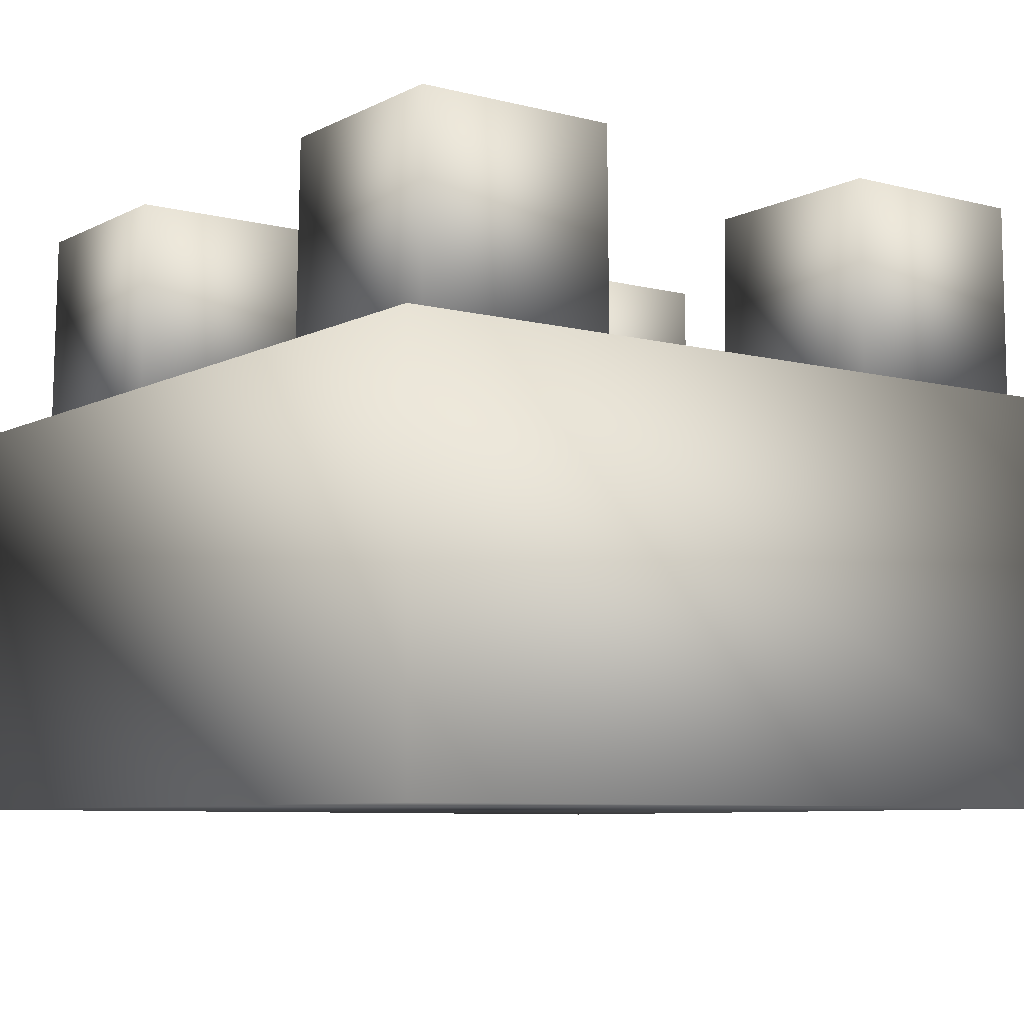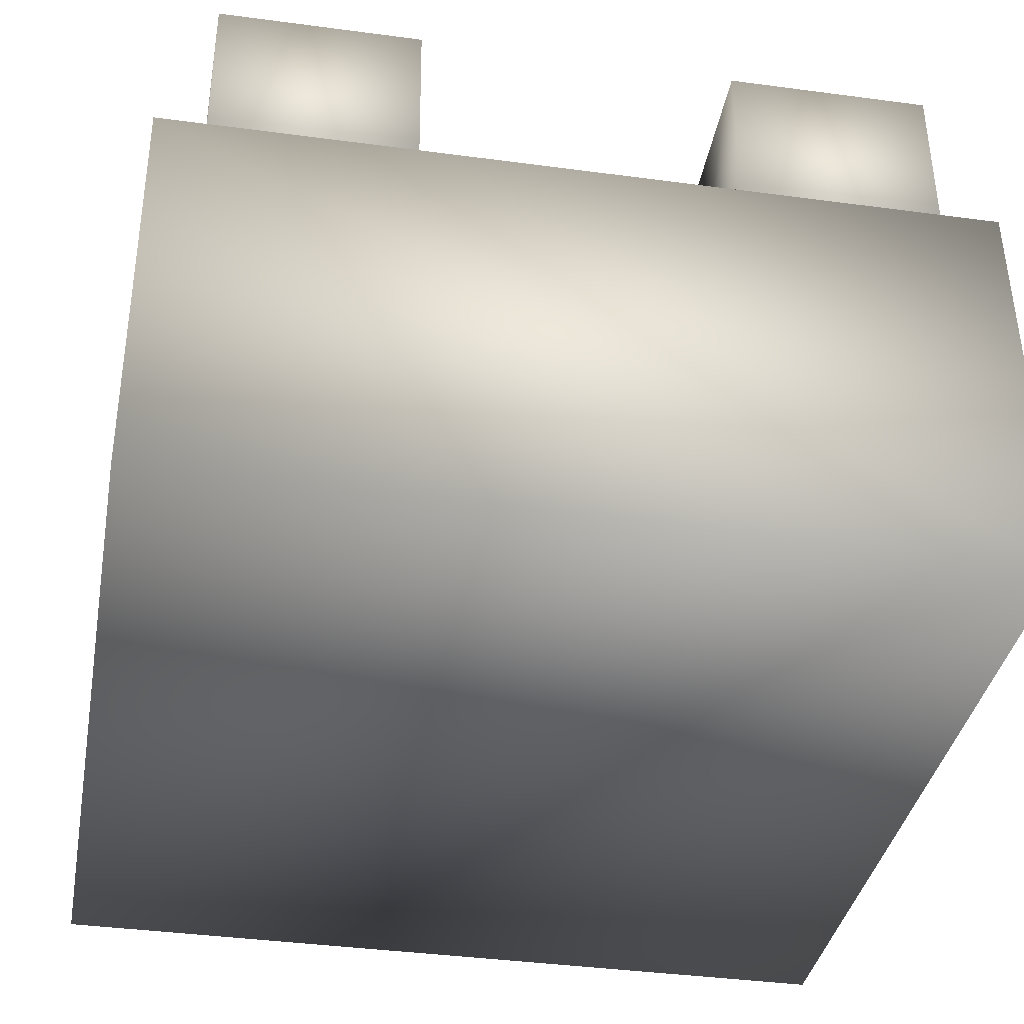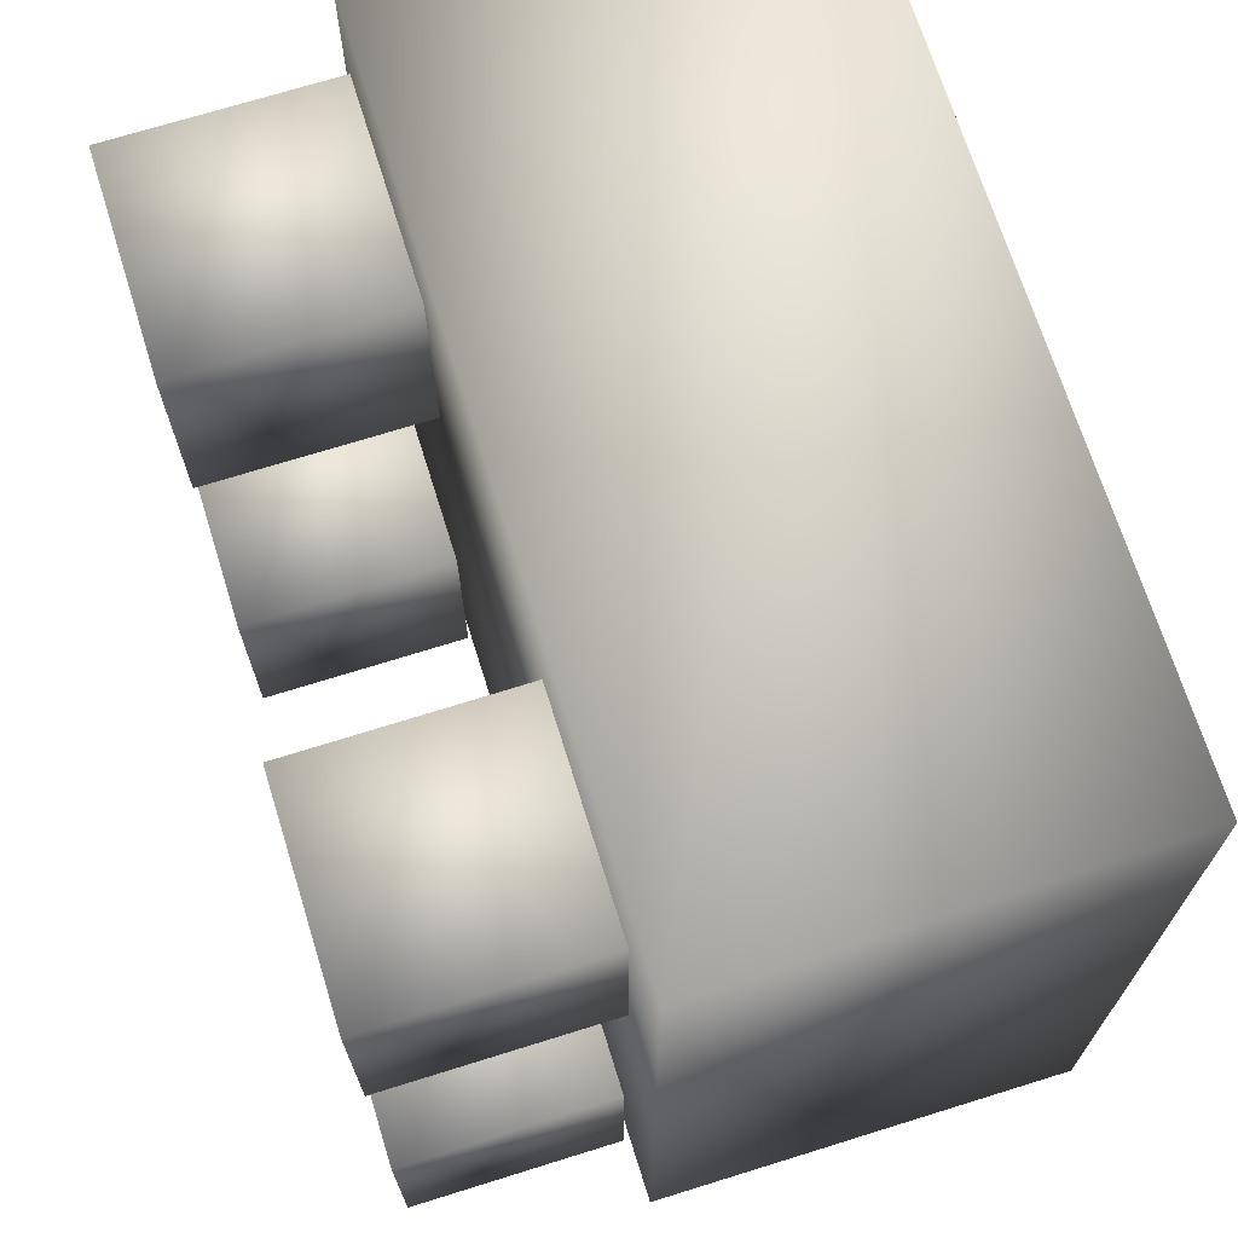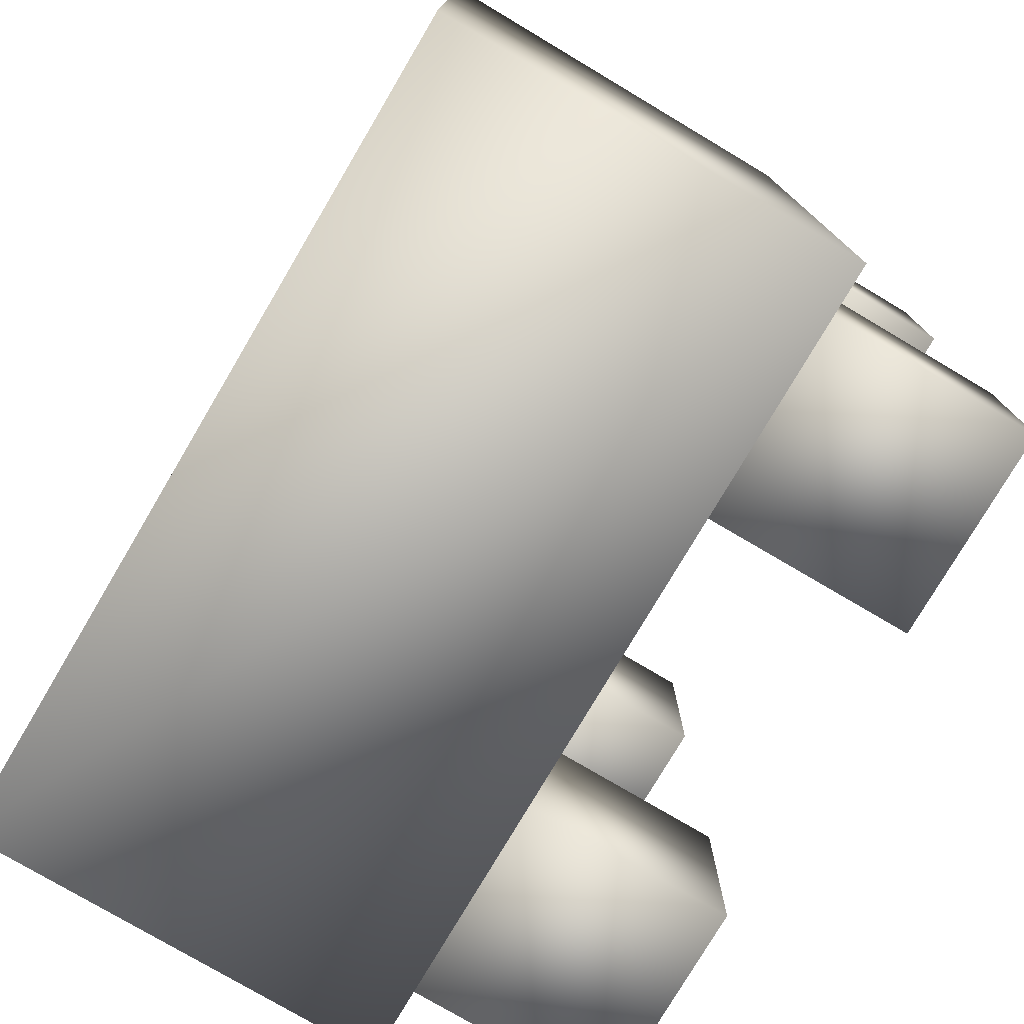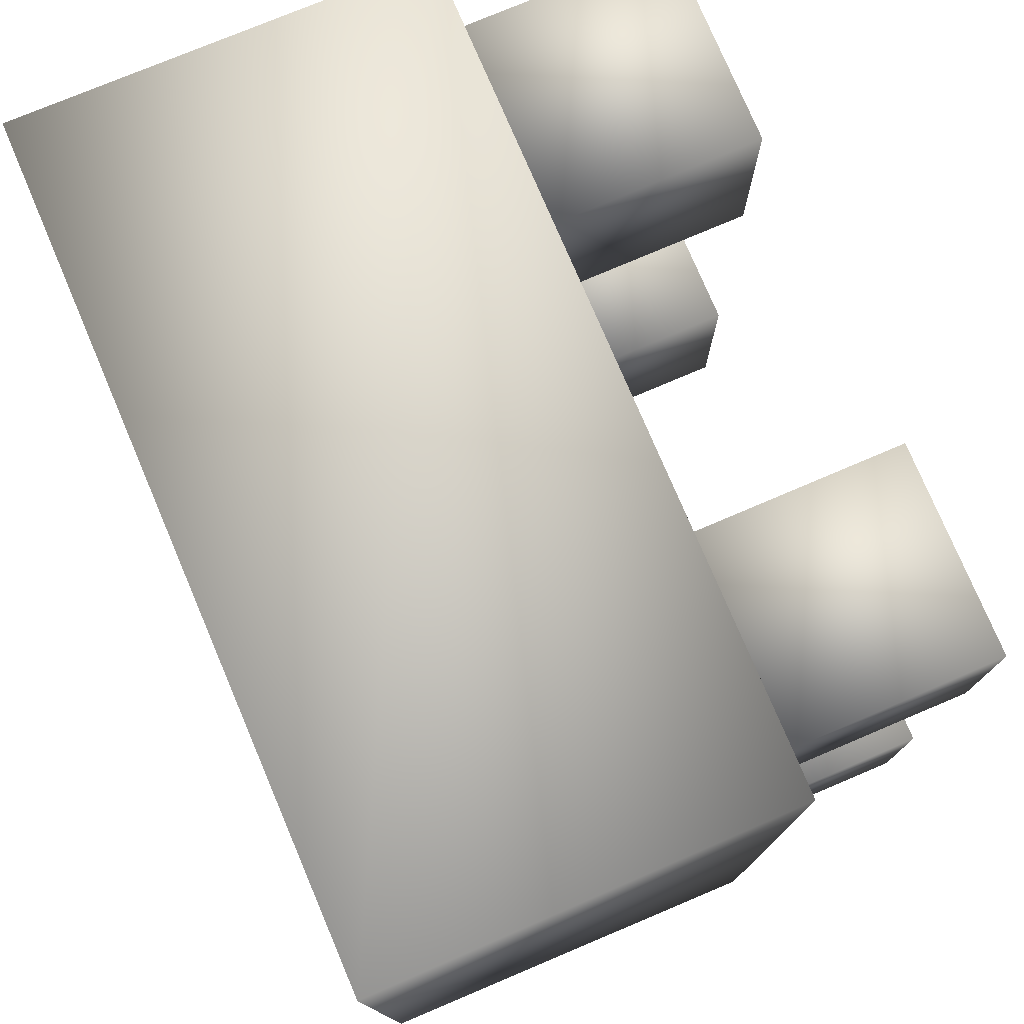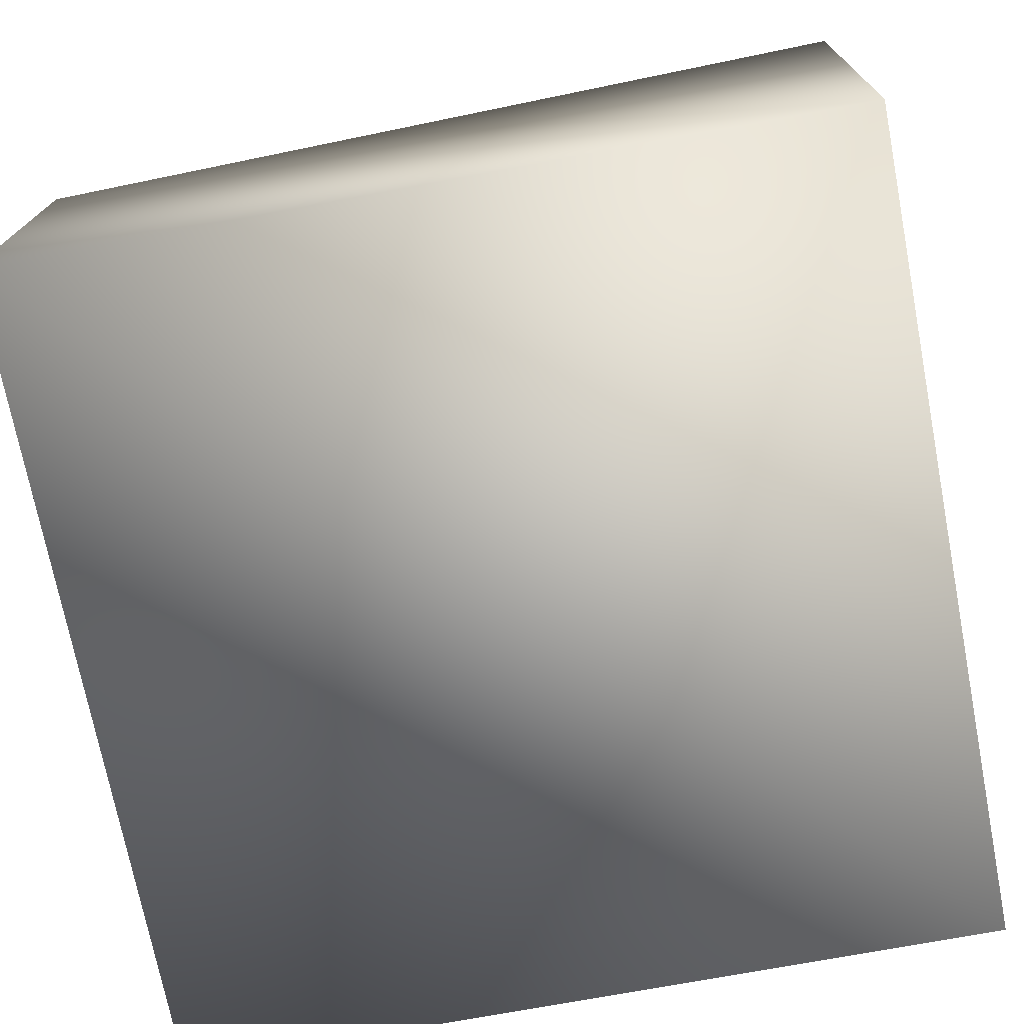
<metadata>
{"format":"obj","ext":"obj","renderer":"f3d","projection":"perspective","resolution":1024,"background":"white","views":[{"elev":-7.6,"azim":-126.3,"up":"+Z"},{"elev":-37.2,"azim":-100.0,"up":"+Z"},{"elev":70.0,"azim":72.6,"up":"+Y"},{"elev":-77.2,"azim":-120.5,"up":"+Y"},{"elev":77.1,"azim":-113.1,"up":"+Y"},{"elev":-72.2,"azim":-168.9,"up":"+Z"}]}
</metadata>
<code>
v -0.4923 0.007912 0.00426
v 0.4849 0.01677 0.002989
v -0.4948 0.01673 0.4928
v 0.4823 0.9948 0.00426
v 0.4823 0.007868 0.4916
v 0.4849 0.9791 0.4928
v -0.4948 0.986 0.002989
v -0.4923 0.988 0.4916
v 0.1759 0.6868 0.7439
v 0.1765 0.6846 0.4996
v 0.4202 0.6846 0.7433
v 0.4208 0.6868 0.499
v 0.4202 0.9313 0.4996
v 0.1759 0.9291 0.499
v 0.1765 0.9296 0.7433
v 0.4208 0.9274 0.7439
v -0.4326 0.6868 0.7416
v -0.432 0.6846 0.4973
v -0.1883 0.6846 0.741
v -0.1877 0.6868 0.4967
v -0.1883 0.9313 0.4973
v -0.4326 0.9291 0.4967
v -0.432 0.9296 0.741
v -0.1877 0.9274 0.7416
v -0.432 0.05889 0.4996
v -0.1883 0.05888 0.7432
v -0.4326 0.06109 0.7439
v -0.1877 0.0611 0.499
v -0.1883 0.3056 0.4996
v -0.4326 0.3034 0.499
v -0.432 0.3039 0.7432
v -0.1877 0.3017 0.7439
v 0.1739 0.05889 0.5019
v 0.4175 0.05888 0.7455
v 0.1732 0.06109 0.7461
v 0.4181 0.0611 0.5012
v 0.4175 0.3056 0.5019
v 0.1732 0.3034 0.5012
v 0.1739 0.3039 0.7455
v 0.4181 0.3017 0.7461
v -0.1674 0.0138 0.1667
v 0.4832 0.3398 0.1663
v 0.1575 0.9866 0.1667
v -0.4931 0.6606 0.1663
v -0.1683 0.3375 0.492
v -0.1683 0.6629 0.003836
v 0.1575 0.01379 0.3291
v 0.4832 0.6606 0.3295
v -0.1674 0.9844 0.3291
v -0.4931 0.3376 0.3295
v 0.1583 0.6583 0.492
v 0.1583 0.3398 0.003836
v 0.2575 0.6853 0.6622
v 0.4204 0.7676 0.5806
v 0.2575 0.93 0.5806
v 0.1763 0.8478 0.5806
v 0.2575 0.767 0.7435
v 0.2575 0.8484 0.4994
v 0.2575 0.6853 0.6622
v 0.4204 0.7676 0.5806
v 0.2575 0.93 0.5806
v 0.1763 0.8478 0.5806
v 0.2575 0.767 0.7435
v 0.2575 0.8484 0.4994
v 0.3392 0.6853 0.5806
v 0.3392 0.6853 0.5806
v 0.4204 0.8478 0.6622
v 0.4204 0.8478 0.6622
v 0.3392 0.9295 0.6622
v 0.3392 0.9295 0.6622
v 0.1763 0.767 0.6622
v 0.1763 0.767 0.6622
v 0.3392 0.8472 0.7435
v 0.3392 0.8472 0.7435
v 0.3392 0.7676 0.4994
v 0.3392 0.7676 0.4994
v -0.351 0.6853 0.66
v -0.1881 0.7676 0.5783
v -0.351 0.93 0.5783
v -0.4322 0.8478 0.5783
v -0.351 0.767 0.7412
v -0.351 0.8484 0.4971
v -0.351 0.6853 0.66
v -0.1881 0.7676 0.5783
v -0.351 0.93 0.5783
v -0.4322 0.8478 0.5783
v -0.351 0.767 0.7412
v -0.351 0.8484 0.4971
v -0.2693 0.6853 0.5783
v -0.2693 0.6853 0.5783
v -0.1881 0.8478 0.66
v -0.1881 0.8478 0.66
v -0.2693 0.9295 0.66
v -0.2693 0.9295 0.66
v -0.4322 0.767 0.66
v -0.4322 0.767 0.66
v -0.2693 0.8472 0.7412
v -0.2693 0.8472 0.7412
v -0.2693 0.7676 0.4971
v -0.2693 0.7676 0.4971
v -0.351 0.05962 0.6622
v -0.1881 0.1419 0.5806
v -0.351 0.3043 0.5806
v -0.4322 0.2221 0.5806
v -0.351 0.1413 0.7435
v -0.351 0.2226 0.4994
v -0.351 0.05962 0.6622
v -0.1881 0.1419 0.5806
v -0.351 0.3043 0.5806
v -0.4322 0.2221 0.5806
v -0.351 0.1413 0.7435
v -0.351 0.2226 0.4994
v -0.2693 0.05962 0.5806
v -0.2693 0.05962 0.5806
v -0.1881 0.2221 0.6622
v -0.1881 0.2221 0.6622
v -0.2693 0.3037 0.6622
v -0.2693 0.3037 0.6622
v -0.4322 0.1413 0.6622
v -0.4322 0.1413 0.6622
v -0.2693 0.2215 0.7435
v -0.2693 0.2215 0.7435
v -0.2693 0.1419 0.4994
v -0.2693 0.1419 0.4994
v 0.2549 0.05962 0.6645
v 0.4177 0.1419 0.5829
v 0.2549 0.3043 0.5829
v 0.1736 0.2221 0.5829
v 0.2549 0.1413 0.7457
v 0.2549 0.2226 0.5017
v 0.2549 0.05962 0.6645
v 0.4177 0.1419 0.5829
v 0.2549 0.3043 0.5829
v 0.1736 0.2221 0.5829
v 0.2549 0.1413 0.7457
v 0.2549 0.2226 0.5017
v 0.3365 0.05962 0.5829
v 0.3365 0.05962 0.5829
v 0.4177 0.2221 0.6645
v 0.4177 0.2221 0.6645
v 0.3365 0.3037 0.6645
v 0.3365 0.3037 0.6645
v 0.1736 0.1413 0.6645
v 0.1736 0.1413 0.6645
v 0.3365 0.2215 0.7457
v 0.3365 0.2215 0.7457
v 0.3365 0.1419 0.5017
v 0.3365 0.1419 0.5017
g duza
f 41 2 3
f 42 4 5
f 43 4 7
f 44 7 1
f 45 5 8
f 46 7 4
f 47 2 5
f 48 4 6
f 49 7 8
f 50 1 3
f 51 5 6
f 52 4 2
f 1 41 3
f 1 2 41
f 2 42 5
f 2 4 42
f 6 43 7
f 6 4 43
f 8 44 1
f 8 7 44
f 3 45 8
f 3 5 45
f 1 46 4
f 1 7 46
f 3 47 5
f 3 2 47
f 5 48 6
f 5 4 48
f 6 49 8
f 6 7 49
f 8 50 3
f 8 1 50
f 8 51 6
f 8 5 51
f 1 52 2
f 1 4 52
g mala
f 53 10 11
f 54 12 13
f 55 14 15
f 56 10 15
f 57 11 15
f 58 13 10
f 59 10 11
f 60 12 13
f 61 14 15
f 62 10 15
f 63 11 15
f 64 13 10
f 65 12 11
f 66 12 11
f 67 13 16
f 68 13 16
f 69 13 15
f 70 13 15
f 71 10 9
f 72 10 9
f 73 11 16
f 74 11 16
f 75 13 12
f 76 13 12
f 9 53 11
f 9 10 53
f 11 54 13
f 11 12 54
f 13 55 15
f 13 14 55
f 14 56 15
f 14 10 56
f 9 57 15
f 9 11 57
f 14 58 10
f 14 13 58
f 9 59 11
f 9 10 59
f 11 60 13
f 11 12 60
f 13 61 15
f 13 14 61
f 14 62 15
f 14 10 62
f 9 63 15
f 9 11 63
f 14 64 10
f 14 13 64
f 10 65 11
f 10 12 65
f 10 66 11
f 10 12 66
f 11 67 16
f 11 13 67
f 11 68 16
f 11 13 68
f 16 69 15
f 16 13 69
f 16 70 15
f 16 13 70
f 15 71 9
f 15 10 71
f 15 72 9
f 15 10 72
f 15 73 16
f 15 11 73
f 15 74 16
f 15 11 74
f 10 75 12
f 10 13 75
f 10 76 12
f 10 13 76
g Duplicate03
f 77 18 19
f 78 20 21
f 79 22 23
f 80 22 18
f 81 17 19
f 82 21 18
f 83 18 19
f 84 20 21
f 85 22 23
f 86 22 18
f 87 17 19
f 88 21 18
f 89 20 19
f 90 20 19
f 91 21 24
f 92 21 24
f 93 21 23
f 94 21 23
f 95 18 17
f 96 18 17
f 97 19 24
f 98 19 24
f 99 21 20
f 100 21 20
f 17 77 19
f 17 18 77
f 19 78 21
f 19 20 78
f 21 79 23
f 21 22 79
f 23 80 18
f 23 22 80
f 23 81 19
f 23 17 81
f 22 82 18
f 22 21 82
f 17 83 19
f 17 18 83
f 19 84 21
f 19 20 84
f 21 85 23
f 21 22 85
f 23 86 18
f 23 22 86
f 23 87 19
f 23 17 87
f 22 88 18
f 22 21 88
f 18 89 19
f 18 20 89
f 18 90 19
f 18 20 90
f 19 91 24
f 19 21 91
f 19 92 24
f 19 21 92
f 24 93 23
f 24 21 93
f 24 94 23
f 24 21 94
f 23 95 17
f 23 18 95
f 23 96 17
f 23 18 96
f 23 97 24
f 23 19 97
f 23 98 24
f 23 19 98
f 18 99 20
f 18 21 99
f 18 100 20
f 18 21 100
g Duplicate04
f 101 26 27
f 102 28 29
f 103 30 31
f 104 30 25
f 105 27 26
f 106 29 25
f 107 26 27
f 108 28 29
f 109 30 31
f 110 30 25
f 111 27 26
f 112 29 25
f 113 28 26
f 114 28 26
f 115 29 32
f 116 29 32
f 117 29 31
f 118 29 31
f 119 25 27
f 120 25 27
f 121 26 32
f 122 26 32
f 123 29 28
f 124 29 28
f 25 101 27
f 25 26 101
f 26 102 29
f 26 28 102
f 29 103 31
f 29 30 103
f 31 104 25
f 31 30 104
f 31 105 26
f 31 27 105
f 30 106 25
f 30 29 106
f 25 107 27
f 25 26 107
f 26 108 29
f 26 28 108
f 29 109 31
f 29 30 109
f 31 110 25
f 31 30 110
f 31 111 26
f 31 27 111
f 30 112 25
f 30 29 112
f 25 113 26
f 25 28 113
f 25 114 26
f 25 28 114
f 26 115 32
f 26 29 115
f 26 116 32
f 26 29 116
f 32 117 31
f 32 29 117
f 32 118 31
f 32 29 118
f 31 119 27
f 31 25 119
f 31 120 27
f 31 25 120
f 31 121 32
f 31 26 121
f 31 122 32
f 31 26 122
f 25 123 28
f 25 29 123
f 25 124 28
f 25 29 124
g Duplicate05
f 125 34 35
f 126 36 37
f 127 38 39
f 128 33 39
f 129 35 34
f 130 37 33
f 131 34 35
f 132 36 37
f 133 38 39
f 134 33 39
f 135 35 34
f 136 37 33
f 137 36 34
f 138 36 34
f 139 37 40
f 140 37 40
f 141 37 39
f 142 37 39
f 143 33 35
f 144 33 35
f 145 34 40
f 146 34 40
f 147 37 36
f 148 37 36
f 33 125 35
f 33 34 125
f 34 126 37
f 34 36 126
f 37 127 39
f 37 38 127
f 38 128 39
f 38 33 128
f 39 129 34
f 39 35 129
f 38 130 33
f 38 37 130
f 33 131 35
f 33 34 131
f 34 132 37
f 34 36 132
f 37 133 39
f 37 38 133
f 38 134 39
f 38 33 134
f 39 135 34
f 39 35 135
f 38 136 33
f 38 37 136
f 33 137 34
f 33 36 137
f 33 138 34
f 33 36 138
f 34 139 40
f 34 37 139
f 34 140 40
f 34 37 140
f 40 141 39
f 40 37 141
f 40 142 39
f 40 37 142
f 39 143 35
f 39 33 143
f 39 144 35
f 39 33 144
f 39 145 40
f 39 34 145
f 39 146 40
f 39 34 146
f 33 147 36
f 33 37 147
f 33 148 36
f 33 37 148

</code>
